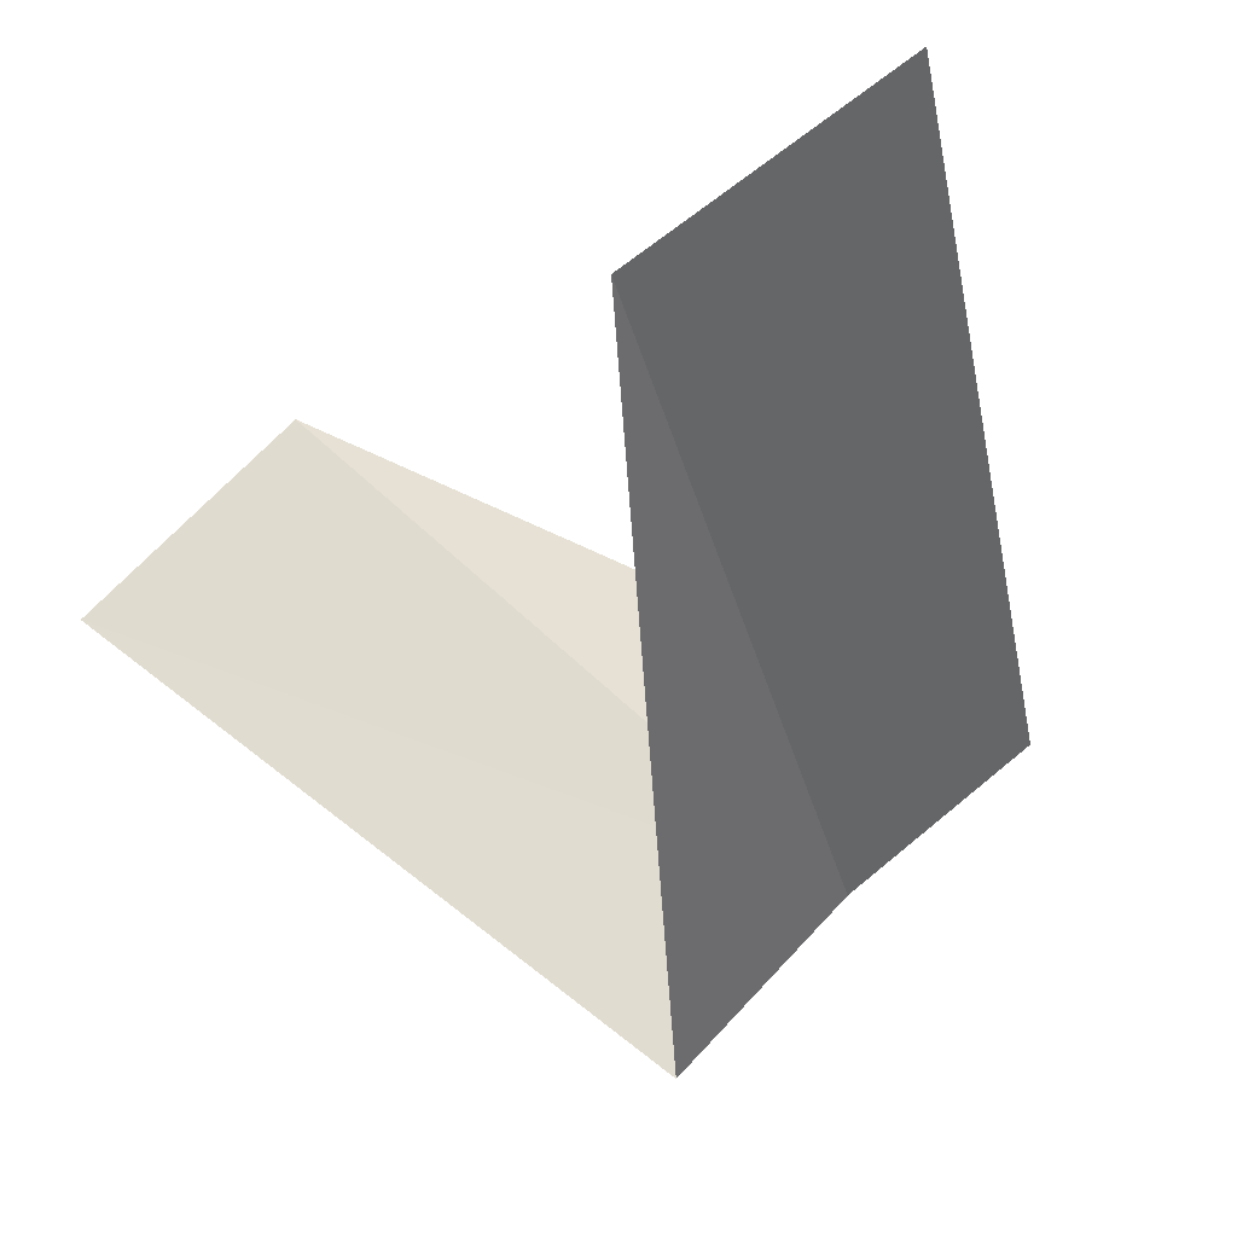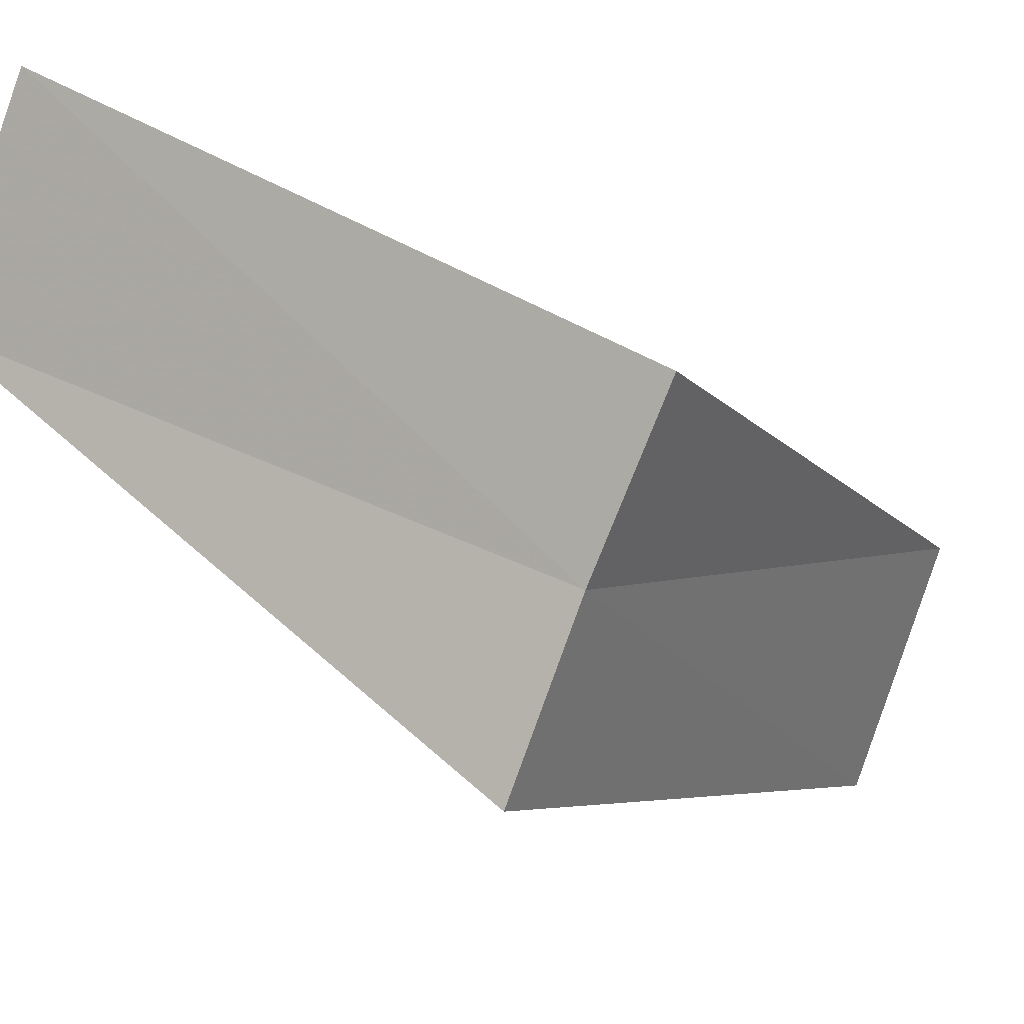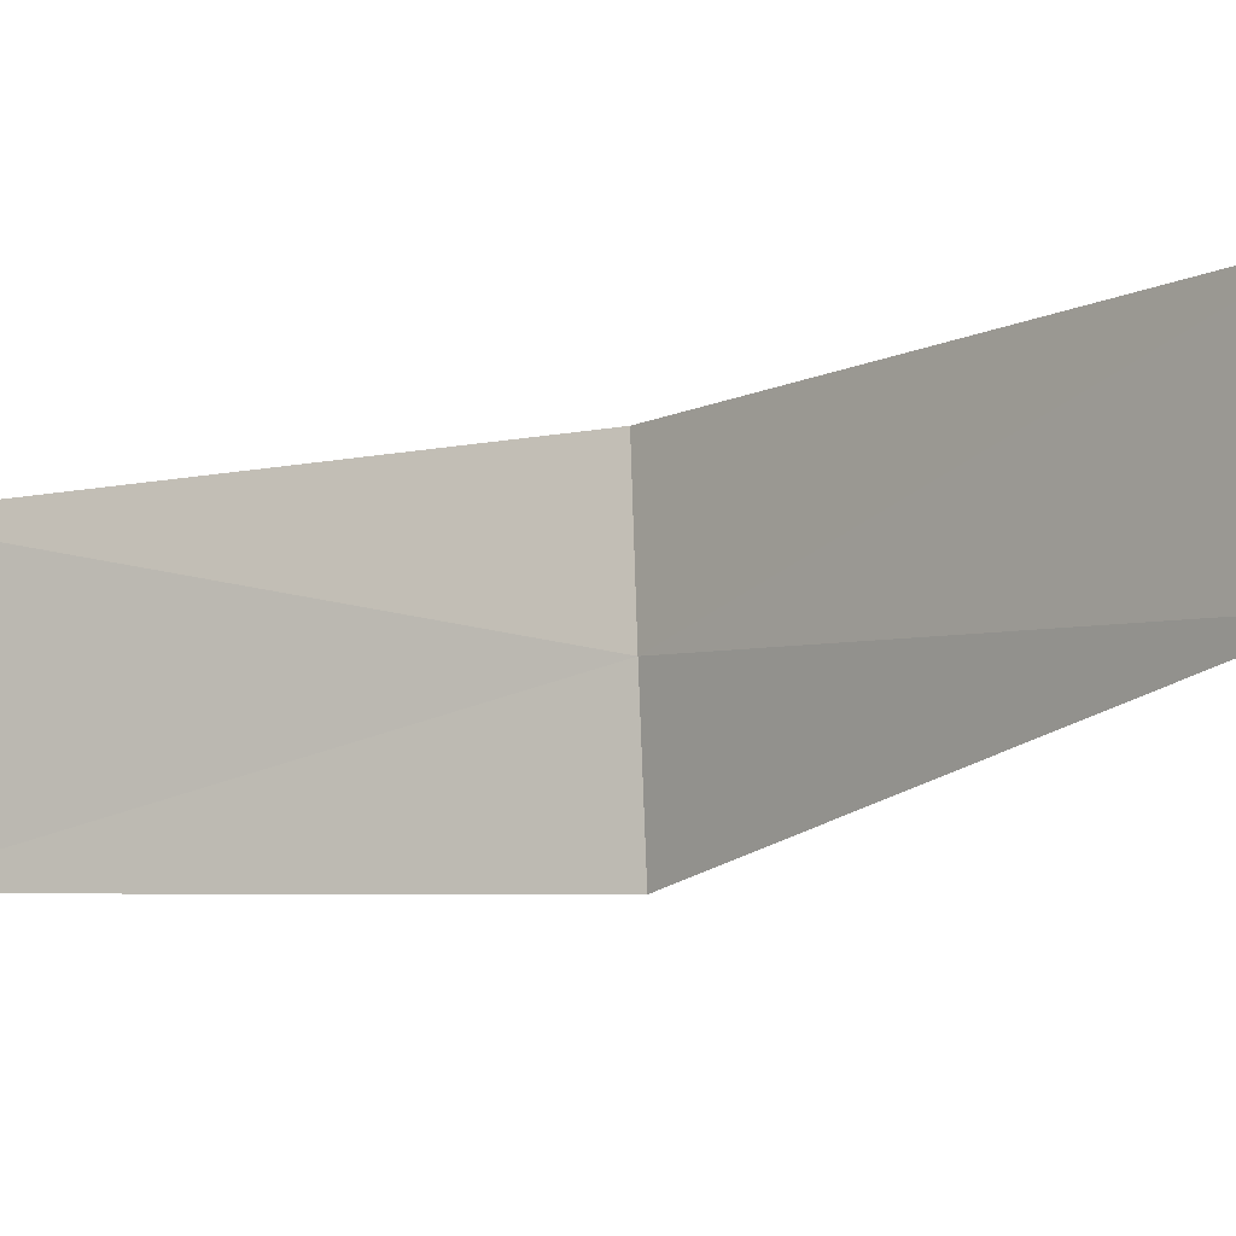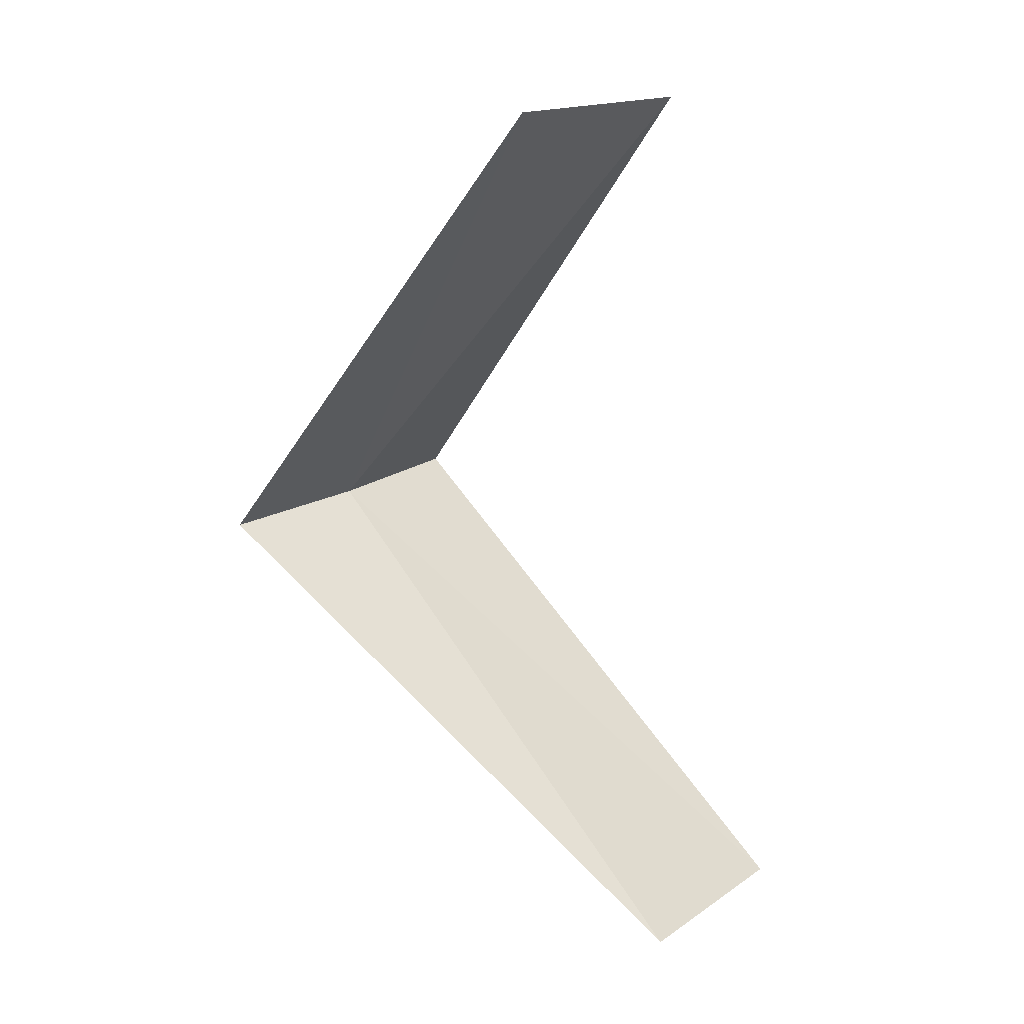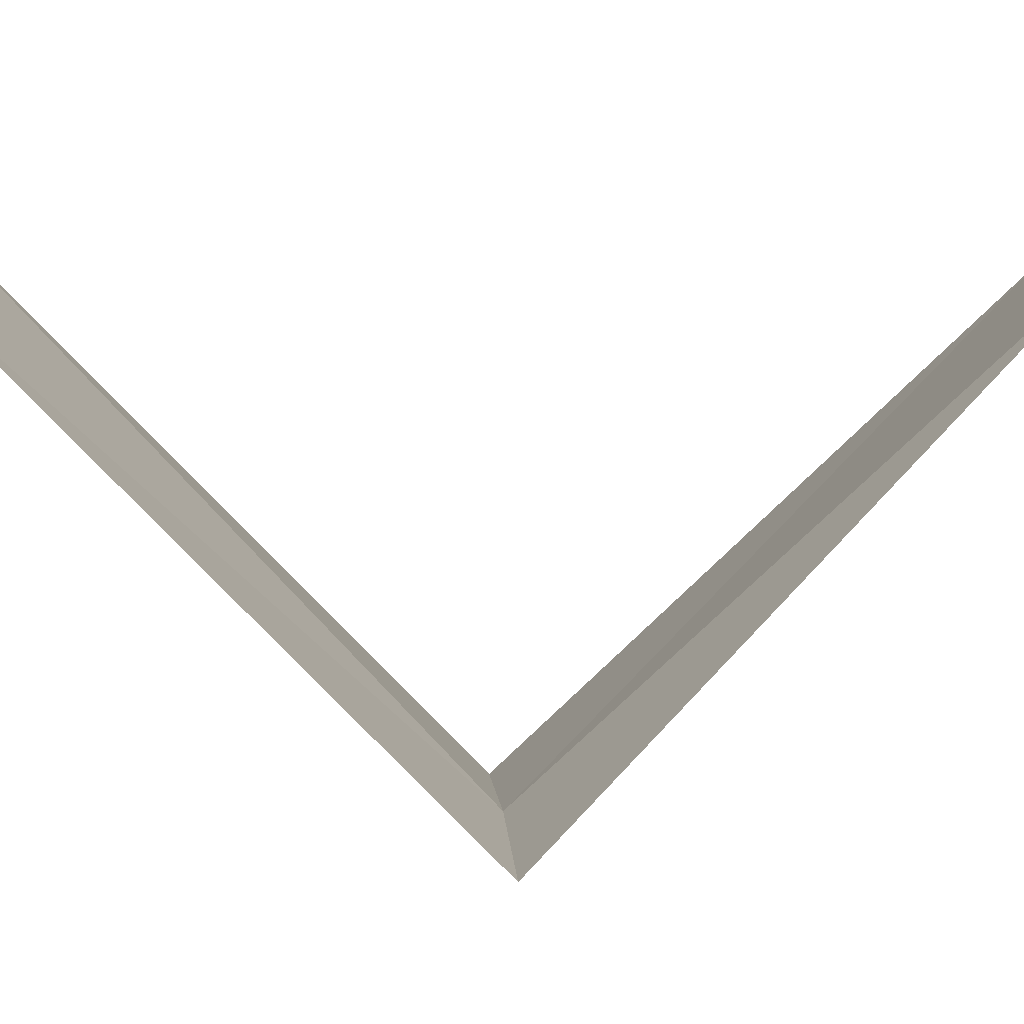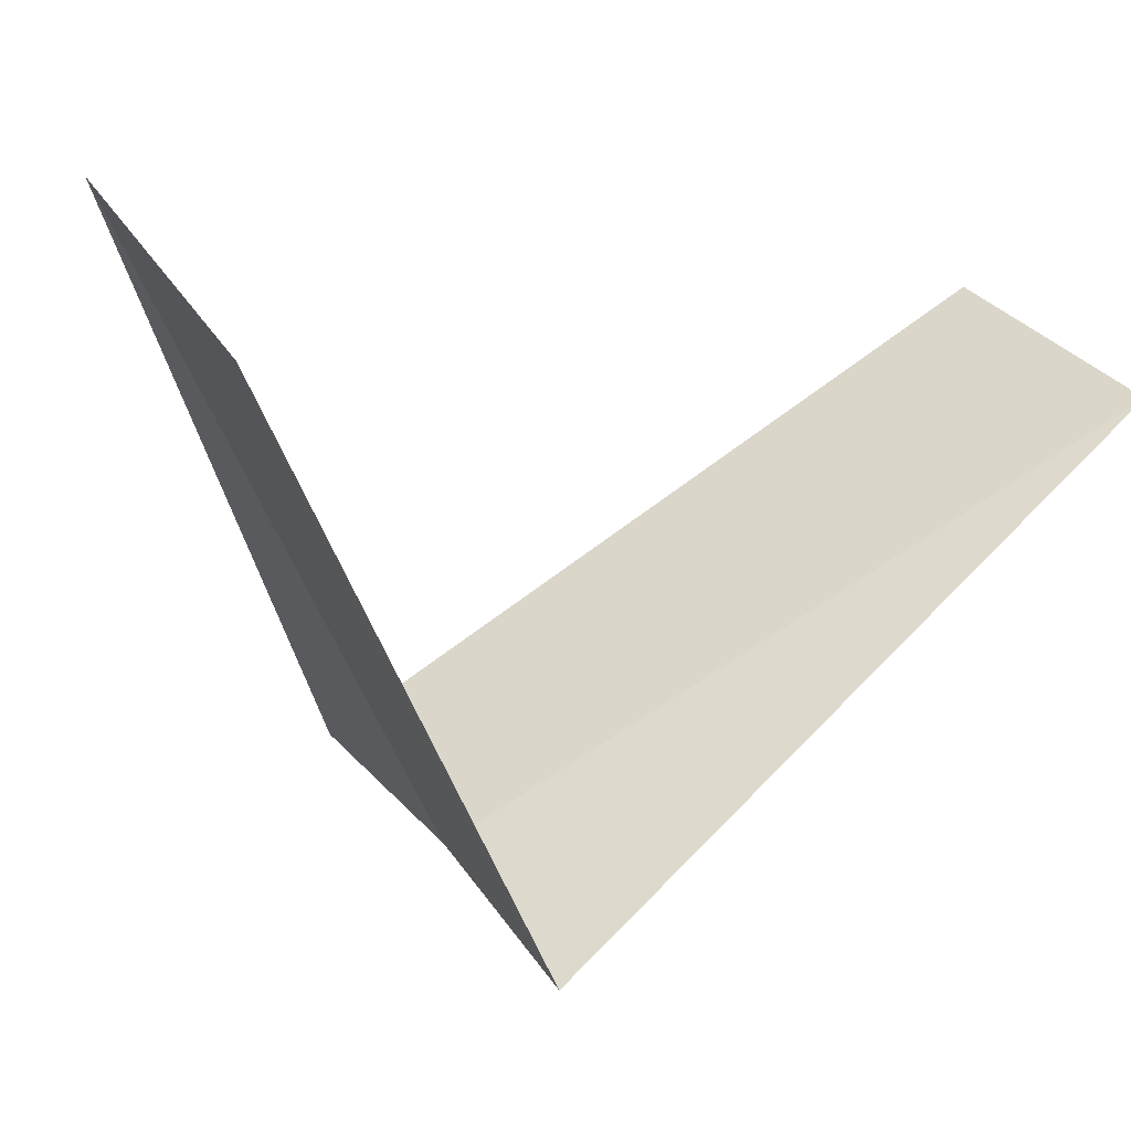
<metadata>
{"format":"obj","ext":"obj","renderer":"f3d","projection":"perspective","resolution":1024,"background":"white","views":[{"elev":-1.9,"azim":-15.6,"up":"+Y"},{"elev":-37.1,"azim":70.6,"up":"+Y"},{"elev":42.7,"azim":-84.8,"up":"+Y"},{"elev":9.8,"azim":168.0,"up":"+Z"},{"elev":48.1,"azim":92.6,"up":"+Y"},{"elev":-12.6,"azim":-124.7,"up":"+Y"}]}
</metadata>
<code>
v -1.912 2.312 23.72
v -2.916 2.738 22.76
v -2.55 3.082 22.72
v -2.187 2.054 23.76
v -1.607 2.533 23.68
v -2.55 3.082 24.72
v -2.143 3.377 24.68
f 1 3 2
f 1 2 4
f 1 5 3
f 1 4 6
f 1 7 5
f 1 6 7

</code>
